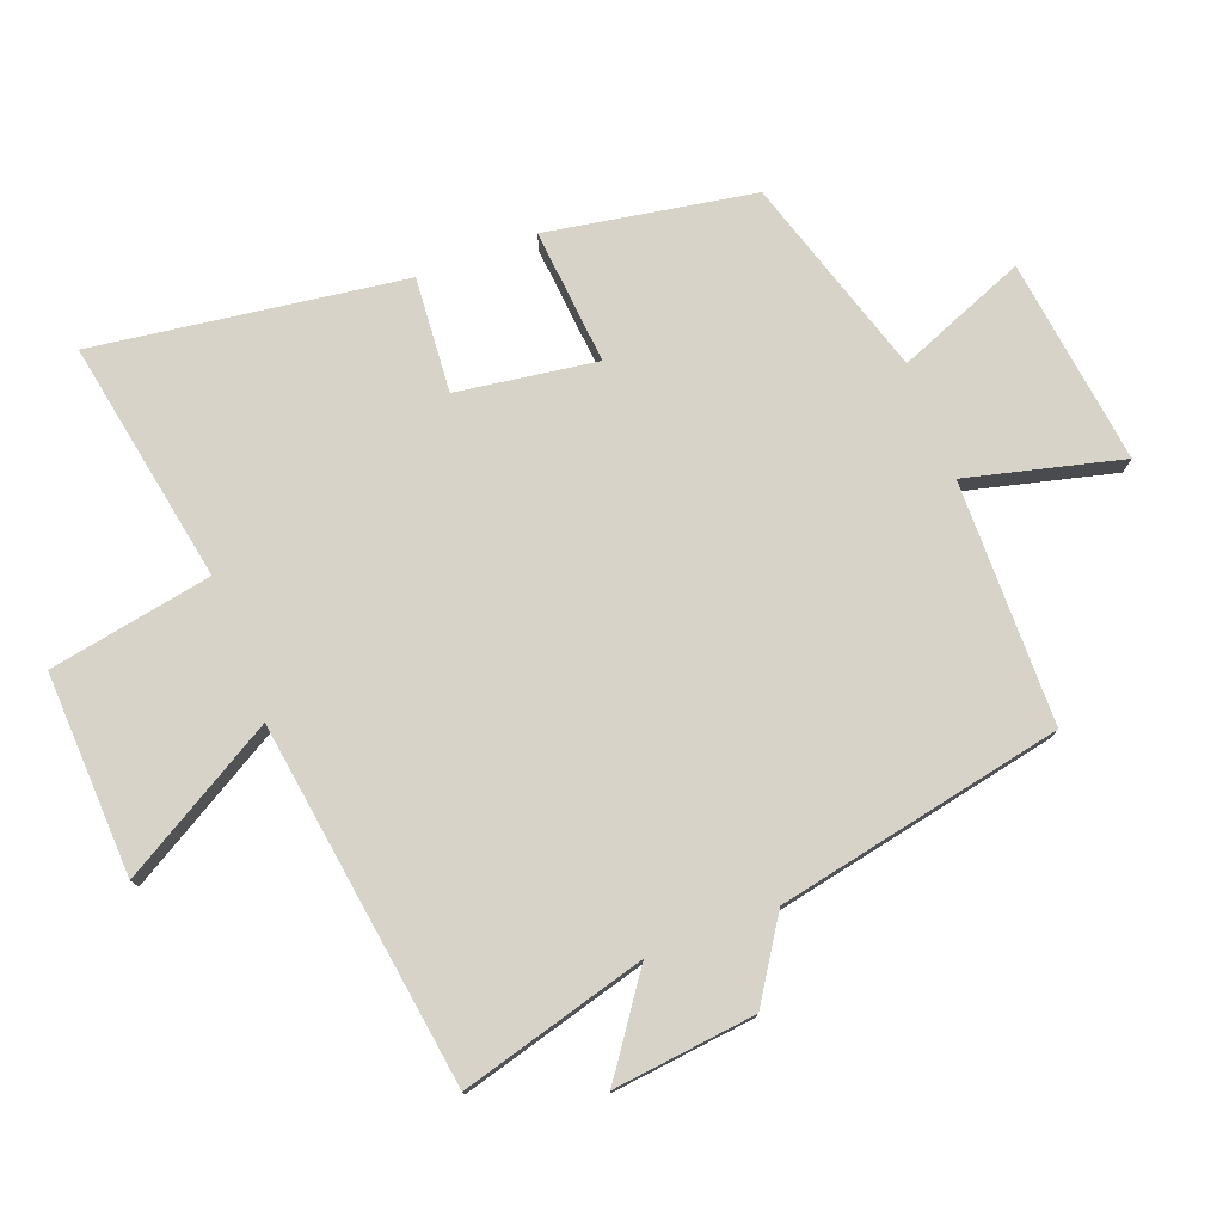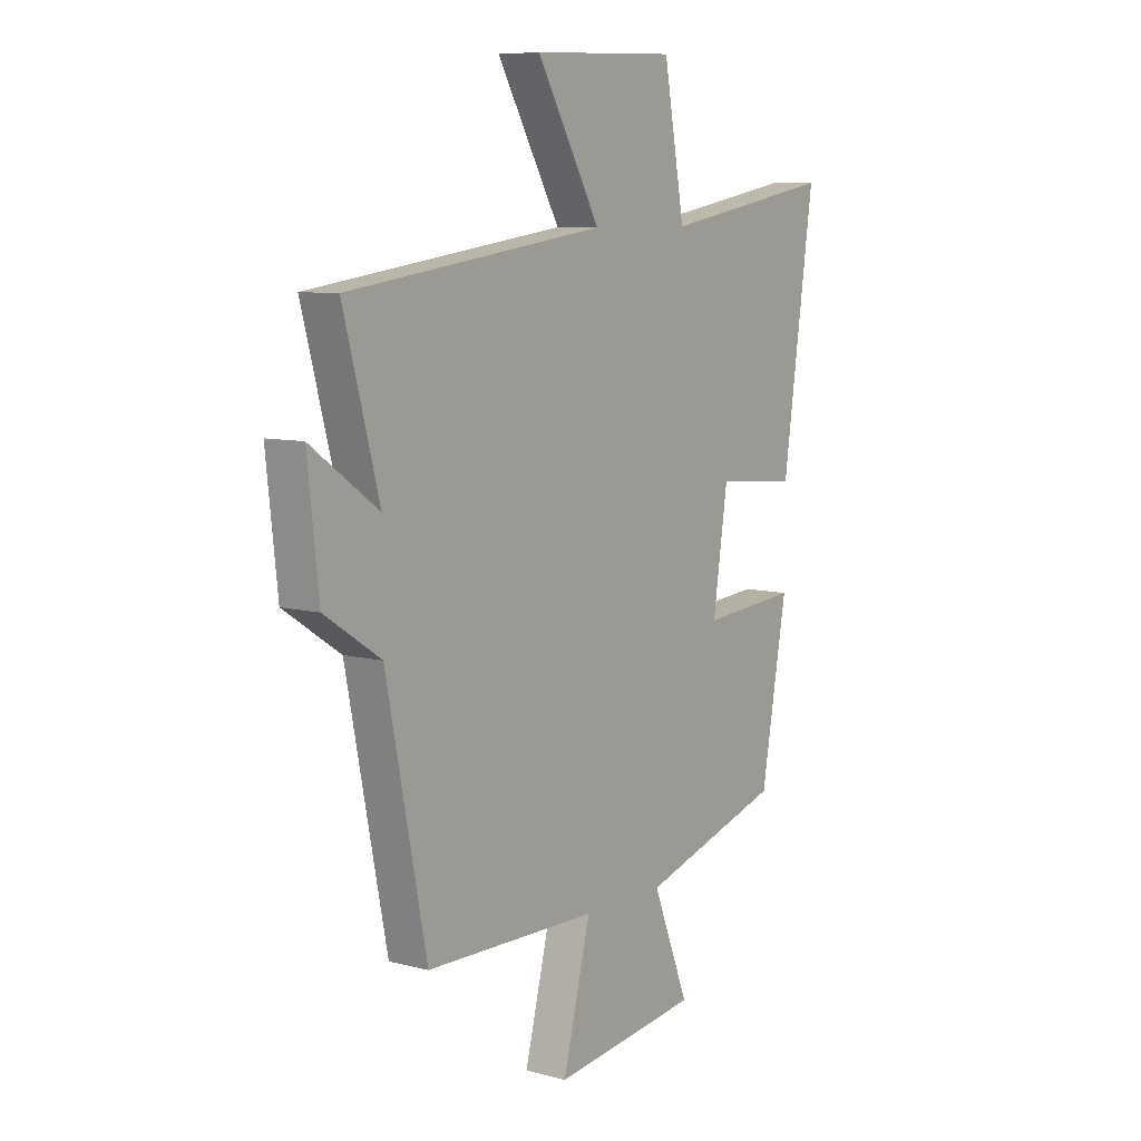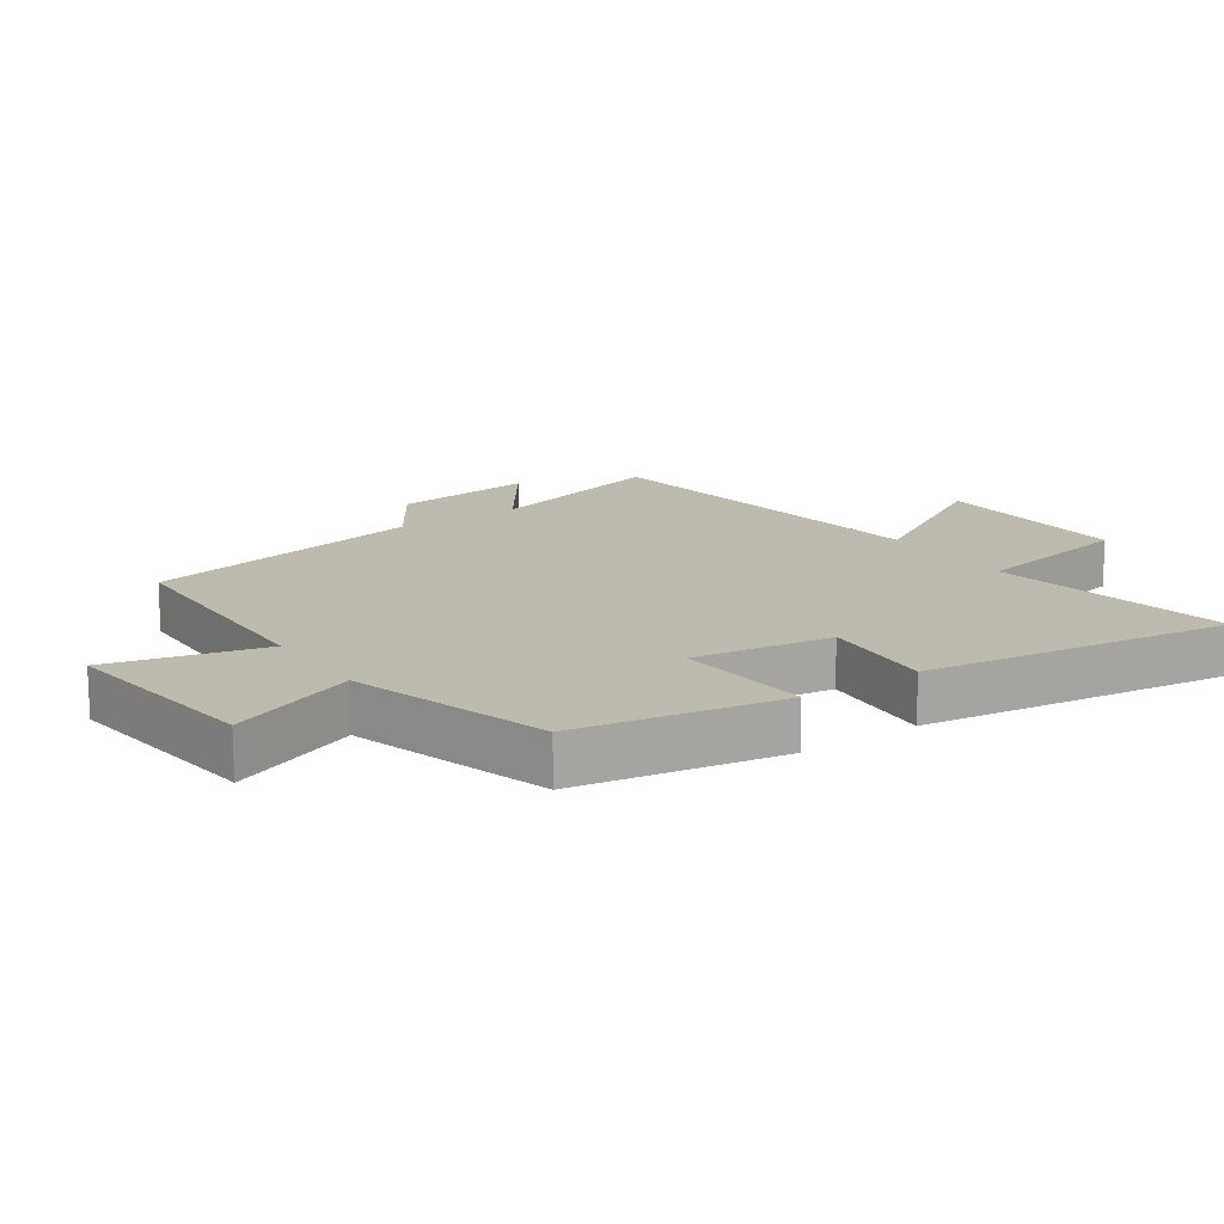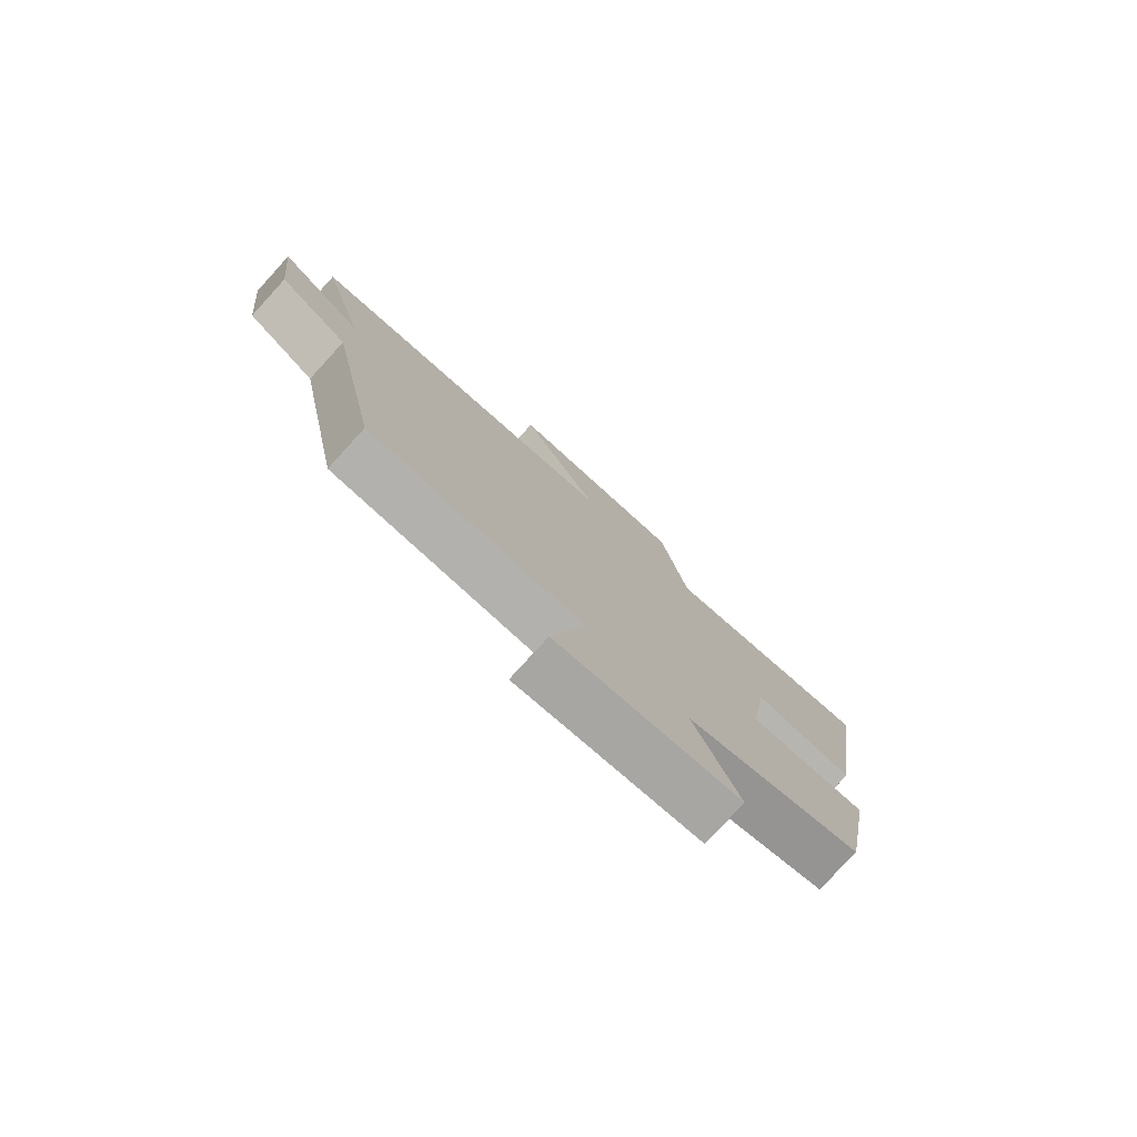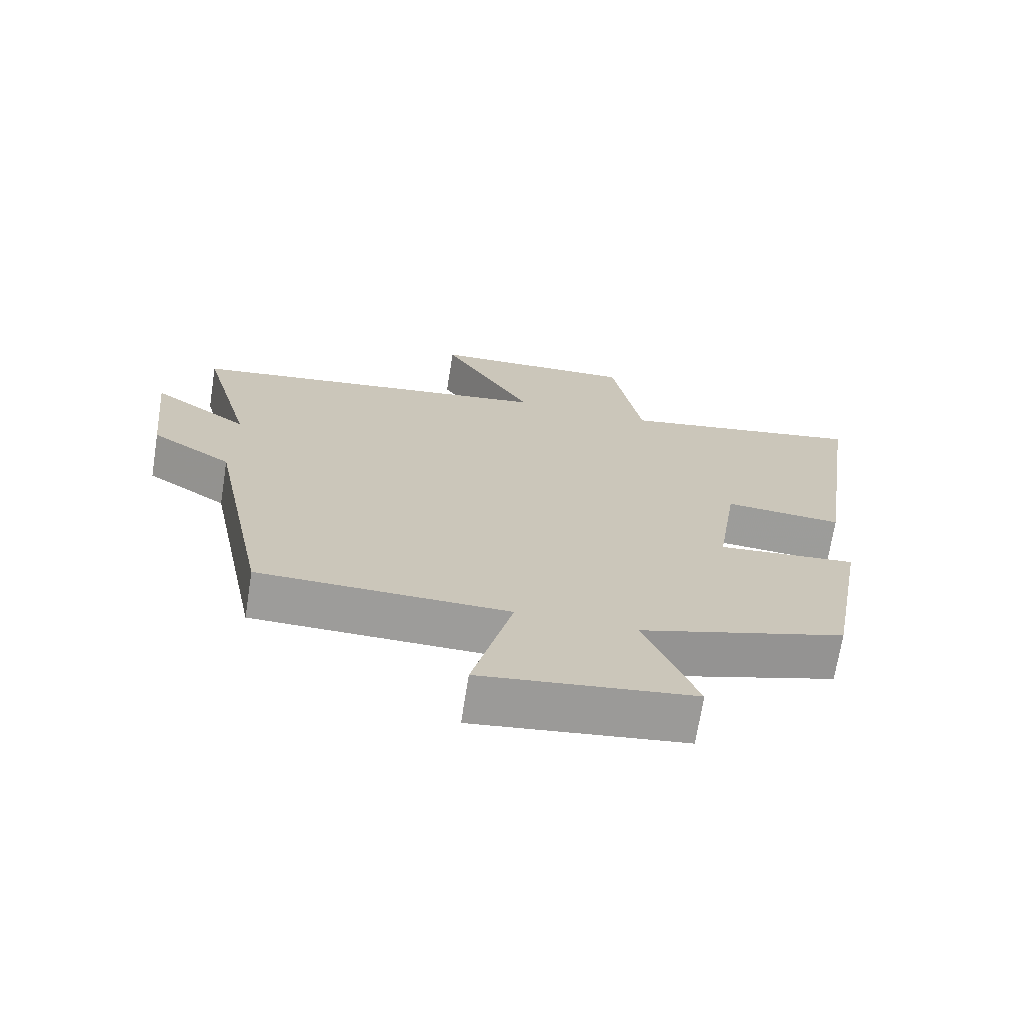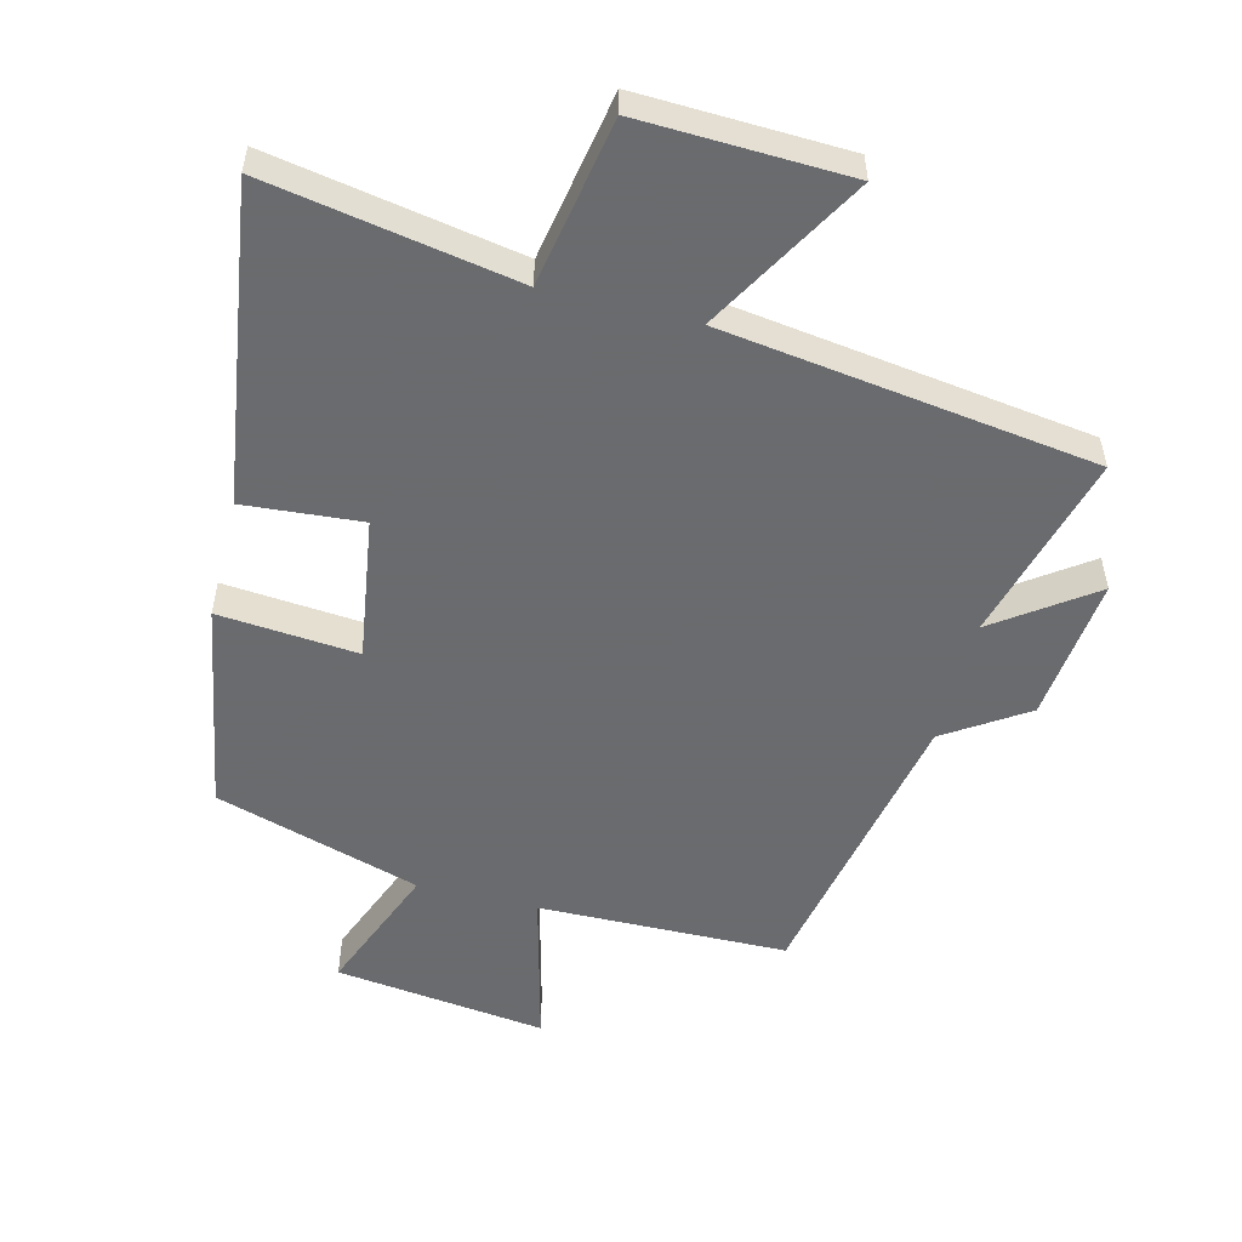
<metadata>
{"format":"obj","ext":"obj","renderer":"f3d","projection":"perspective","resolution":1024,"background":"white","views":[{"elev":77.0,"azim":69.0,"up":"+Y"},{"elev":8.1,"azim":126.1,"up":"+Z"},{"elev":15.7,"azim":-124.4,"up":"+Y"},{"elev":-78.7,"azim":137.6,"up":"+Z"},{"elev":-70.0,"azim":171.0,"up":"+Z"},{"elev":-53.3,"azim":-14.1,"up":"+Y"}]}
</metadata>
<code>
v -0.444 0.07 -0.406
v -0.5 0.07 -0.089
v -0.292 0.07 -0.107
v -0.324 0.07 0.107
v -0.5 0.07 0.093
v -0.568 0.07 0.567
v -0.196 0.07 0.5
v -0.151 0.07 0.75
v 0.159 0.07 0.738
v 0.022 0.07 0.5
v 0.577 0.07 0.422
v 0.5 0.07 0.138
v 0.645 0.07 0.241
v 0.621 0.07 0.023
v 0.5 0.07 -0.056
v 0.413 0.07 -0.494
v 0.041 0.07 -0.5
v 0.101 0.07 -0.737
v -0.215 0.07 -0.697
v -0.137 0.07 -0.5
v -0.444 0 -0.406
v -0.5 0 -0.089
v -0.292 0 -0.107
v -0.324 0 0.107
v -0.5 0 0.093
v -0.568 0 0.567
v -0.196 0 0.5
v -0.151 0 0.75
v 0.159 0 0.738
v 0.022 0 0.5
v 0.577 0 0.422
v 0.5 0 0.138
v 0.645 0 0.241
v 0.621 0 0.023
v 0.5 0 -0.056
v 0.413 0 -0.494
v 0.041 0 -0.5
v 0.101 0 -0.737
v -0.215 0 -0.697
v -0.137 0 -0.5
f 17 18 19 20
f 15 16 17 20
f 15 20 1
f 12 13 14 15
f 12 15 1
f 10 11 12 1
f 7 8 9 10
f 4 5 6 7
f 3 4 7 10
f 1 2 3
f 1 3 10
f 40 39 38 37
f 40 37 36 35
f 21 40 35
f 35 34 33 32
f 21 35 32
f 21 32 31 30
f 30 29 28 27
f 27 26 25 24
f 30 27 24 23
f 23 22 21
f 30 23 21
f 1 21 22 2
f 2 22 23 3
f 3 23 24 4
f 4 24 25 5
f 5 25 26 6
f 6 26 27 7
f 7 27 28 8
f 8 28 29 9
f 9 29 30 10
f 10 30 31 11
f 11 31 32 12
f 12 32 33 13
f 13 33 34 14
f 14 34 35 15
f 15 35 36 16
f 16 36 37 17
f 17 37 38 18
f 18 38 39 19
f 19 39 40 20
f 20 40 21 1

</code>
